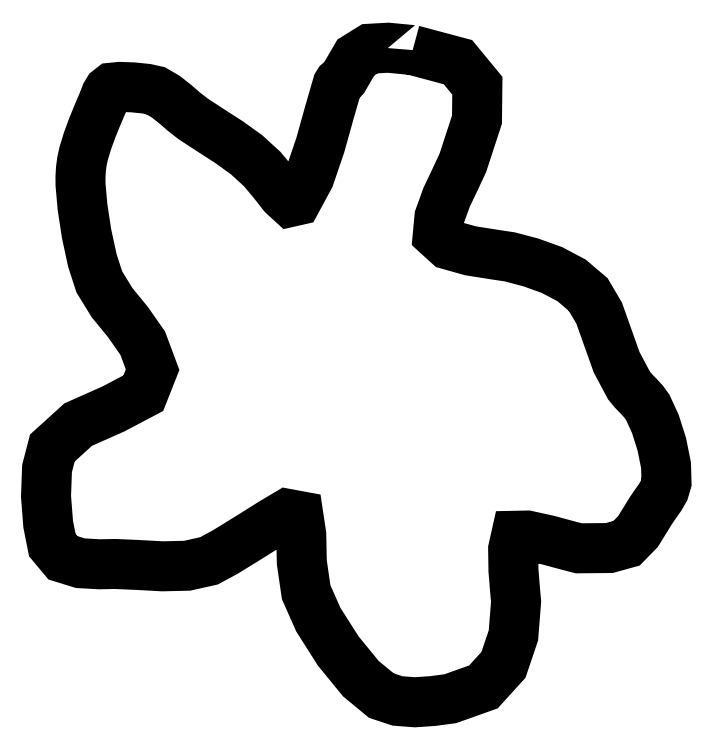
<metadata>
{"format":"dxf","ext":"dxf","renderer":"ezdxf+matplotlib","layout":"modelspace","background":"white","min_lineweight":24,"dpi":150}
</metadata>
<code>
0
SECTION
2
ENTITIES
0
LWPOLYLINE
8
Layer_1
90
130
70
1
10
4.811
20
26.5
30
0
10
8.671
20
25.47
30
0
10
10.33
20
23.46
30
0
10
10.29
20
20.57
30
0
10
9.087
20
16.88
30
0
10
8.468
20
15.55
30
0
10
7.7
20
13.93
30
0
10
7.091
20
12.25
30
0
10
6.949
20
10.73
30
0
10
7.852
20
9.91
30
0
10
9.726
20
9.384
30
0
10
11.75
20
9.064
30
0
10
13.1
20
8.862
30
0
10
14.88
20
8.392
30
0
10
16.68
20
7.745
30
0
10
18.37
20
6.854
30
0
10
19.78
20
5.655
30
0
10
20.71
20
4.069
30
0
10
21.44
20
2.041
30
0
10
22.2
20
-0.1171
30
0
10
23.25
20
-2.096
30
0
10
23.65
20
-2.571
30
0
10
24.08
20
-3.017
30
0
10
24.5
20
-3.47
30
0
10
24.86
20
-3.967
30
0
10
25.5
20
-5.369
30
0
10
26.06
20
-7.133
30
0
10
26.42
20
-8.918
30
0
10
26.46
20
-10.38
30
0
10
26.27
20
-11.03
30
0
10
25.93
20
-11.63
30
0
10
25.52
20
-12.21
30
0
10
25.12
20
-12.79
30
0
10
24.02
20
-14.57
30
0
10
23.05
20
-15.56
30
0
10
21.57
20
-15.97
30
0
10
18.98
20
-15.99
30
0
10
18.08
20
-15.76
30
0
10
16.34
20
-15.29
30
0
10
14.58
20
-14.91
30
0
10
13.63
20
-14.93
30
0
10
13.38
20
-16.06
30
0
10
13.4
20
-17.87
30
0
10
13.55
20
-19.61
30
0
10
13.63
20
-20.54
30
0
10
13.4
20
-23.42
30
0
10
12.55
20
-25.93
30
0
10
10.84
20
-27.82
30
0
10
8.018
20
-28.82
30
0
10
6.525
20
-29.02
30
0
10
5.004
20
-29.13
30
0
10
3.52
20
-29.01
30
0
10
2.138
20
-28.56
30
0
10
0.389
20
-27.11
30
0
10
-1.54
20
-24.75
30
0
10
-3.234
20
-22.09
30
0
10
-4.276
20
-19.74
30
0
10
-4.647
20
-17.19
30
0
10
-4.695
20
-14.81
30
0
10
-4.934
20
-13.23
30
0
10
-5.88
20
-13.05
30
0
10
-7.16
20
-13.81
30
0
10
-9.154
20
-15.07
30
0
10
-11.18
20
-16.32
30
0
10
-12.56
20
-17.06
30
0
10
-14.43
20
-17.48
30
0
10
-16.53
20
-17.53
30
0
10
-18.66
20
-17.41
30
0
10
-20.58
20
-17.33
30
0
10
-21.91
20
-17.36
30
0
10
-23.53
20
-17.27
30
0
10
-25.02
20
-16.81
30
0
10
-25.93
20
-15.73
30
0
10
-26.28
20
-13.94
30
0
10
-26.46
20
-11.56
30
0
10
-26.38
20
-9.194
30
0
10
-25.93
20
-7.442
30
0
10
-23.72
20
-5.443
30
0
10
-20.71
20
-4.104
30
0
10
-18.16
20
-2.763
30
0
10
-17.37
20
-0.7599
30
0
10
-18.22
20
1.504
30
0
10
-19.49
20
3.318
30
0
10
-20.84
20
4.964
30
0
10
-21.92
20
6.724
30
0
10
-22.51
20
8.542
30
0
10
-23
20
10.82
30
0
10
-23.35
20
13.12
30
0
10
-23.52
20
15.01
30
0
10
-23.53
20
15.68
30
0
10
-23.49
20
16.36
30
0
10
-23.4
20
17.03
30
0
10
-23.25
20
17.68
30
0
10
-22.92
20
18.77
30
0
10
-22.53
20
19.85
30
0
10
-22.1
20
20.91
30
0
10
-21.65
20
21.96
30
0
10
-21.5
20
22.34
30
0
10
-21.35
20
22.72
30
0
10
-21.14
20
23.06
30
0
10
-20.85
20
23.29
30
0
10
-20.18
20
23.36
30
0
10
-19.04
20
23.32
30
0
10
-17.87
20
23.2
30
0
10
-17.11
20
23.03
30
0
10
-16.25
20
22.52
30
0
10
-15.46
20
21.9
30
0
10
-14.69
20
21.24
30
0
10
-13.9
20
20.62
30
0
10
-12.39
20
19.64
30
0
10
-10.84
20
18.64
30
0
10
-9.35
20
17.56
30
0
10
-8.018
20
16.35
30
0
10
-7.042
20
15.17
30
0
10
-6.24
20
14.15
30
0
10
-5.592
20
13.56
30
0
10
-5.078
20
13.67
30
0
10
-3.991
20
15.69
30
0
10
-3.068
20
18.4
30
0
10
-2.282
20
21.22
30
0
10
-1.604
20
23.56
30
0
10
-1.506
20
23.72
30
0
10
-1.359
20
23.84
30
0
10
-1.2
20
23.96
30
0
10
-1.069
20
24.1
30
0
10
-0.03616
20
25.87
30
0
10
1.163
20
26.62
30
0
10
2.716
20
26.7
30
0
10
4.811
20
26.5
30
0
10
4.811
20
26.5
30
0
0
ENDSEC
0
EOF

</code>
